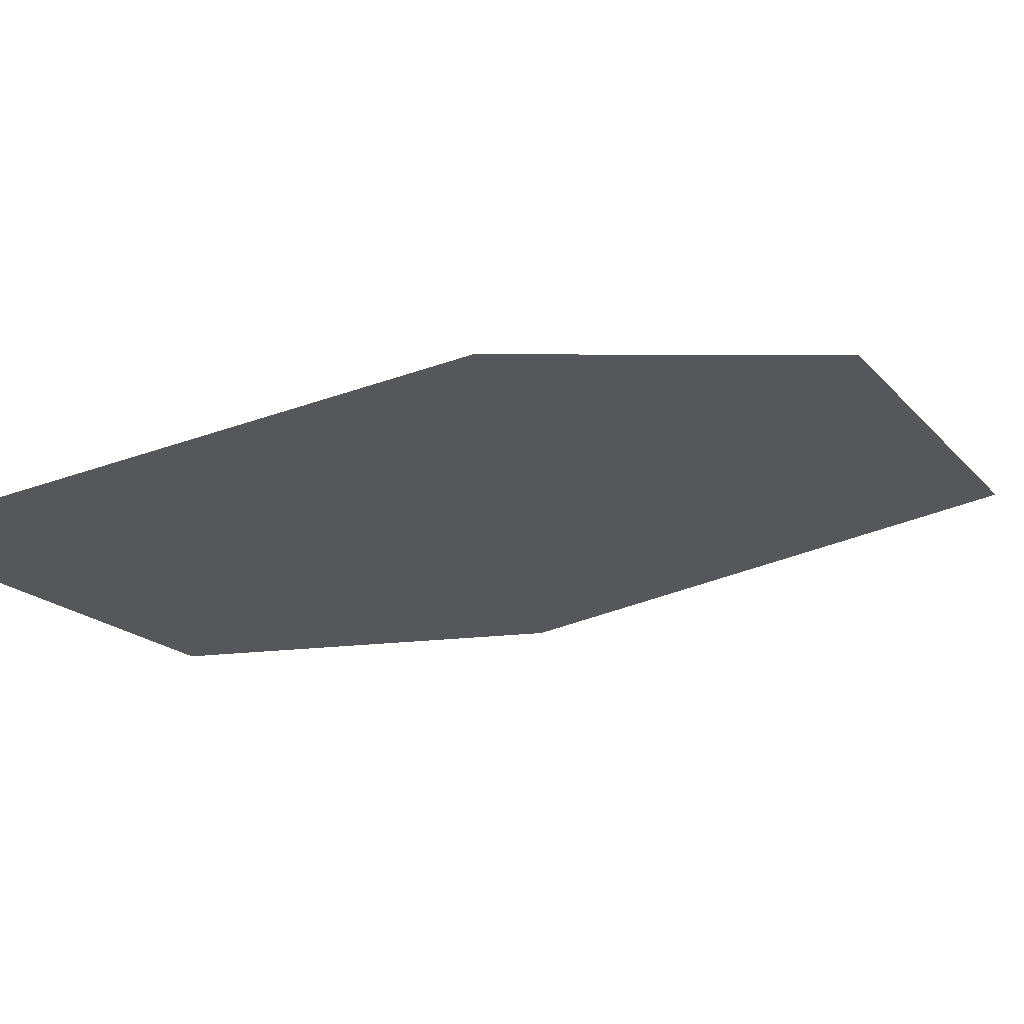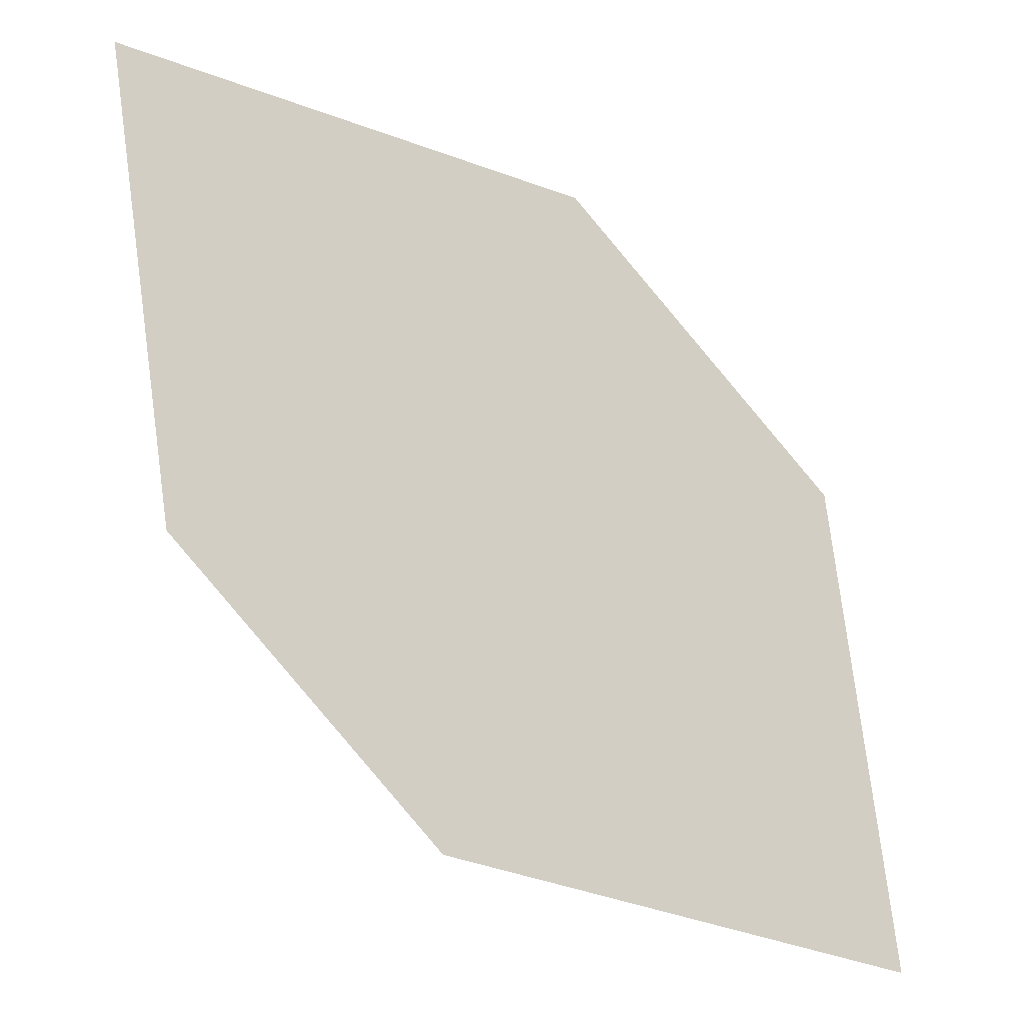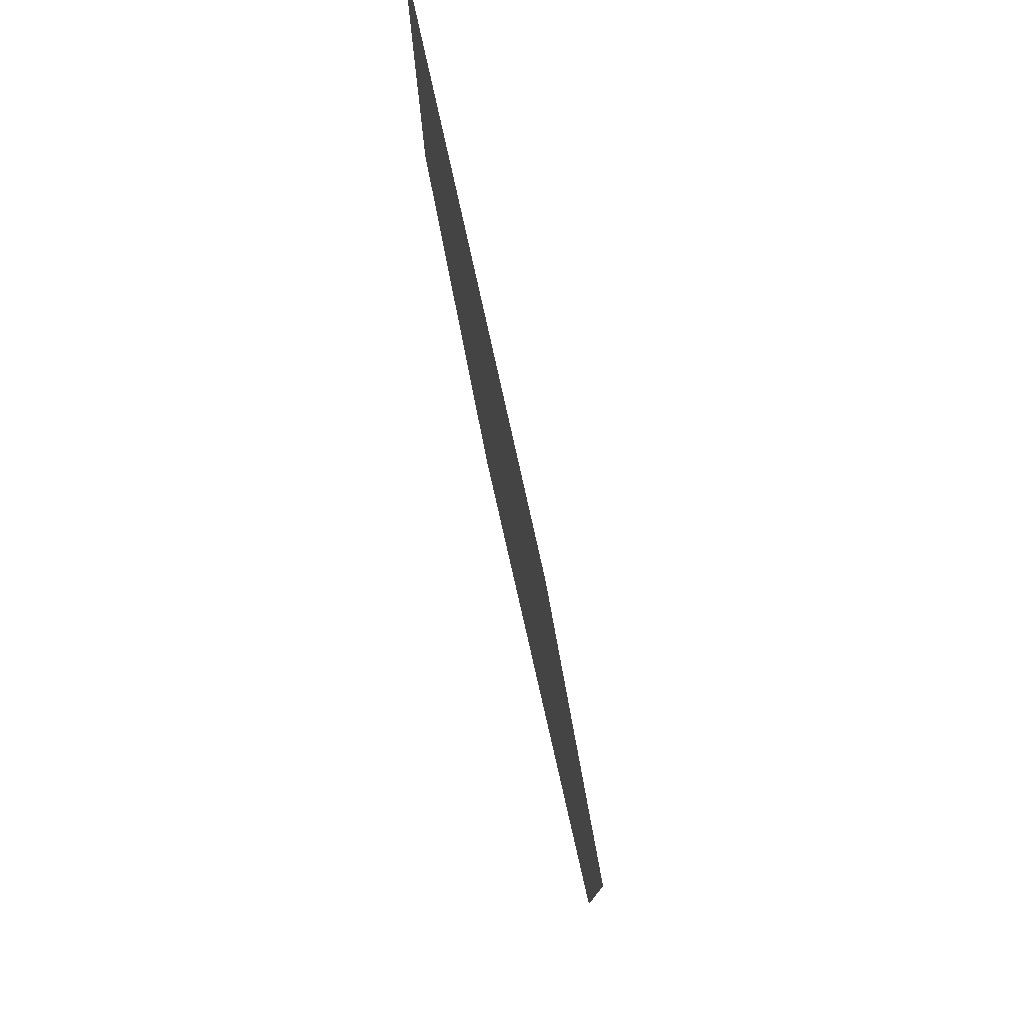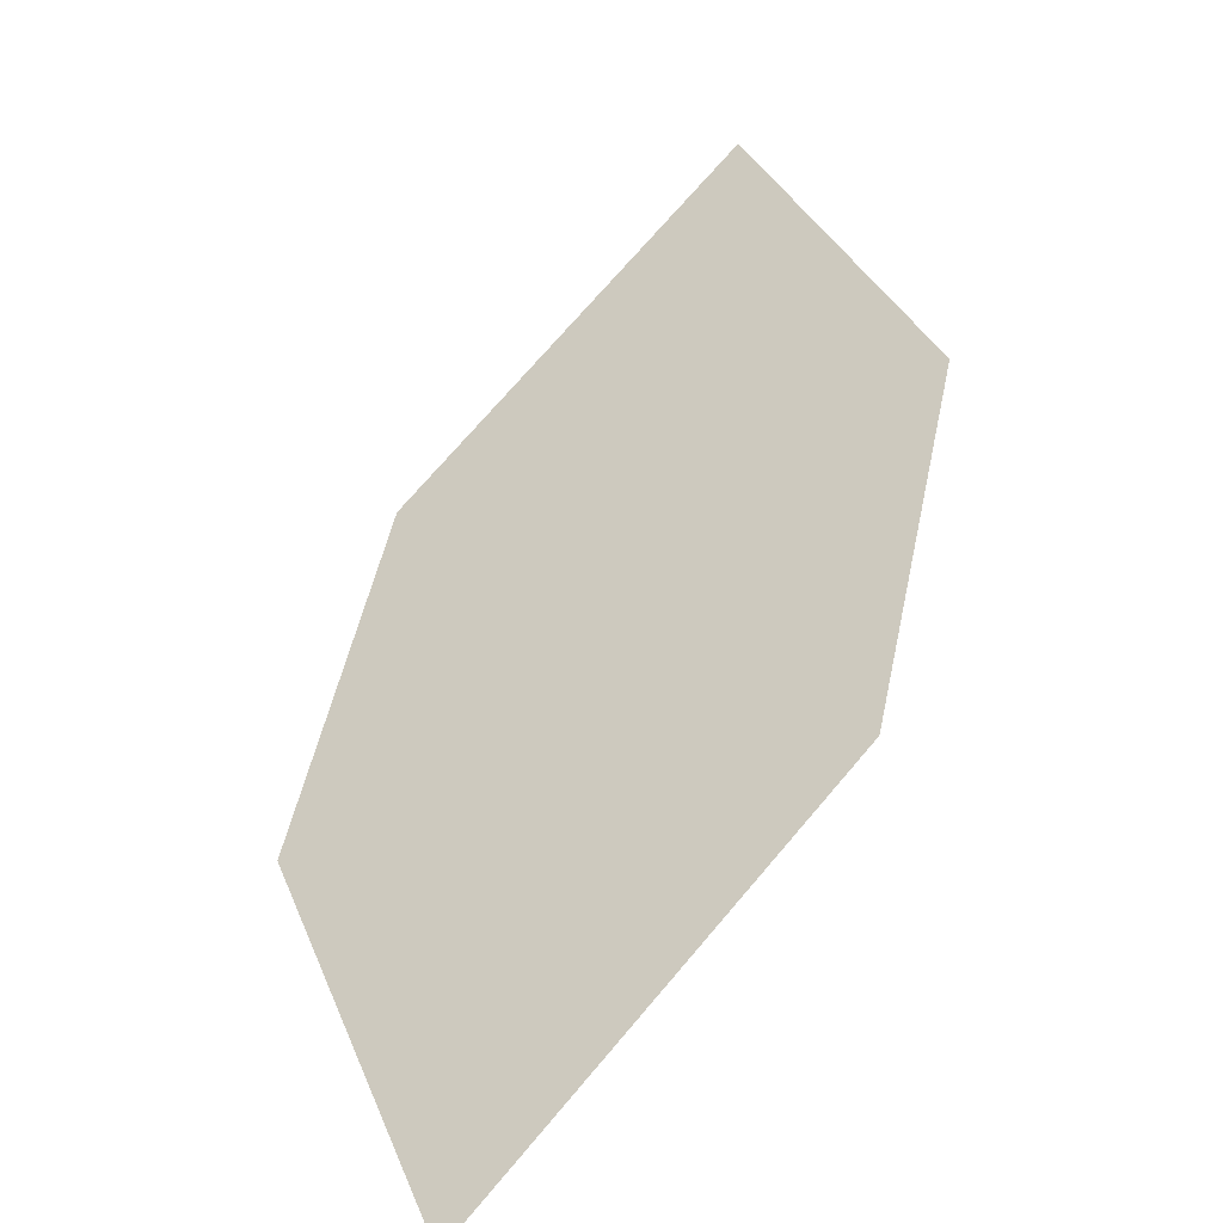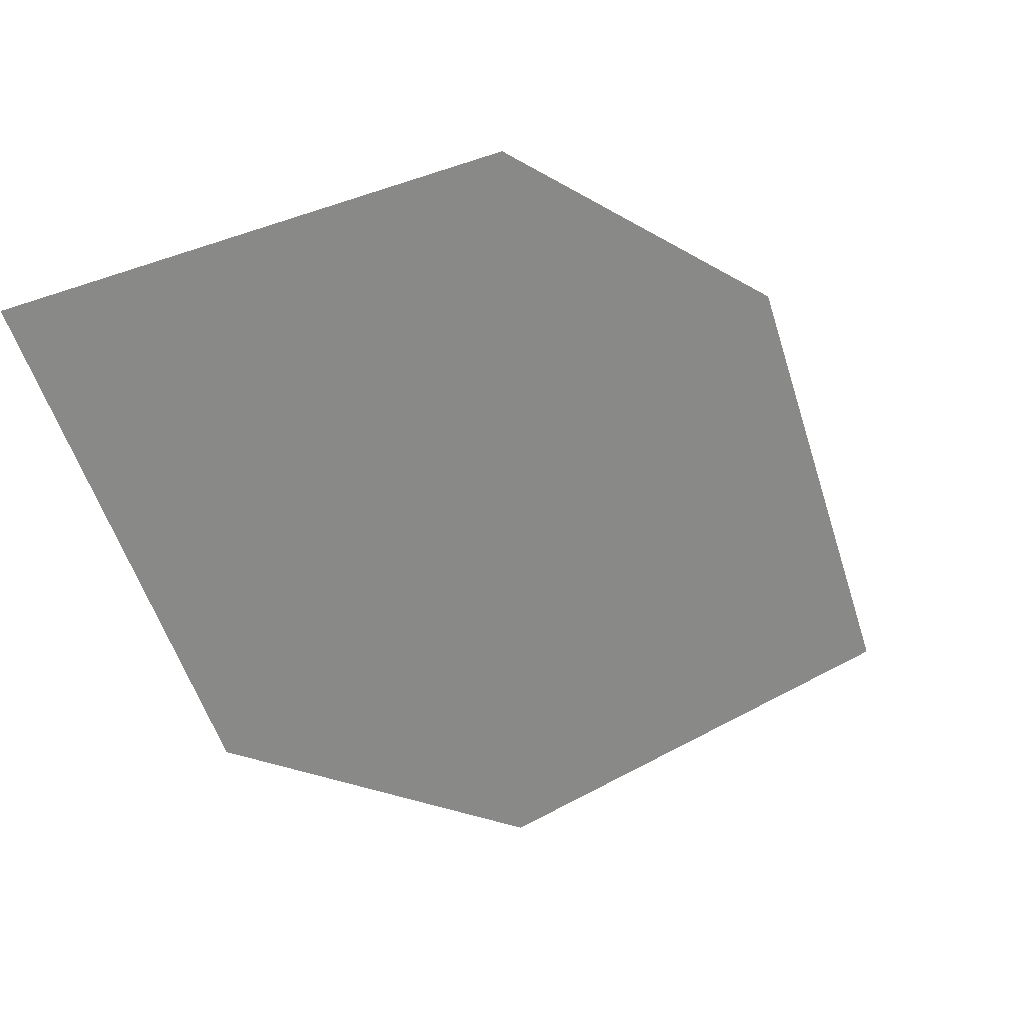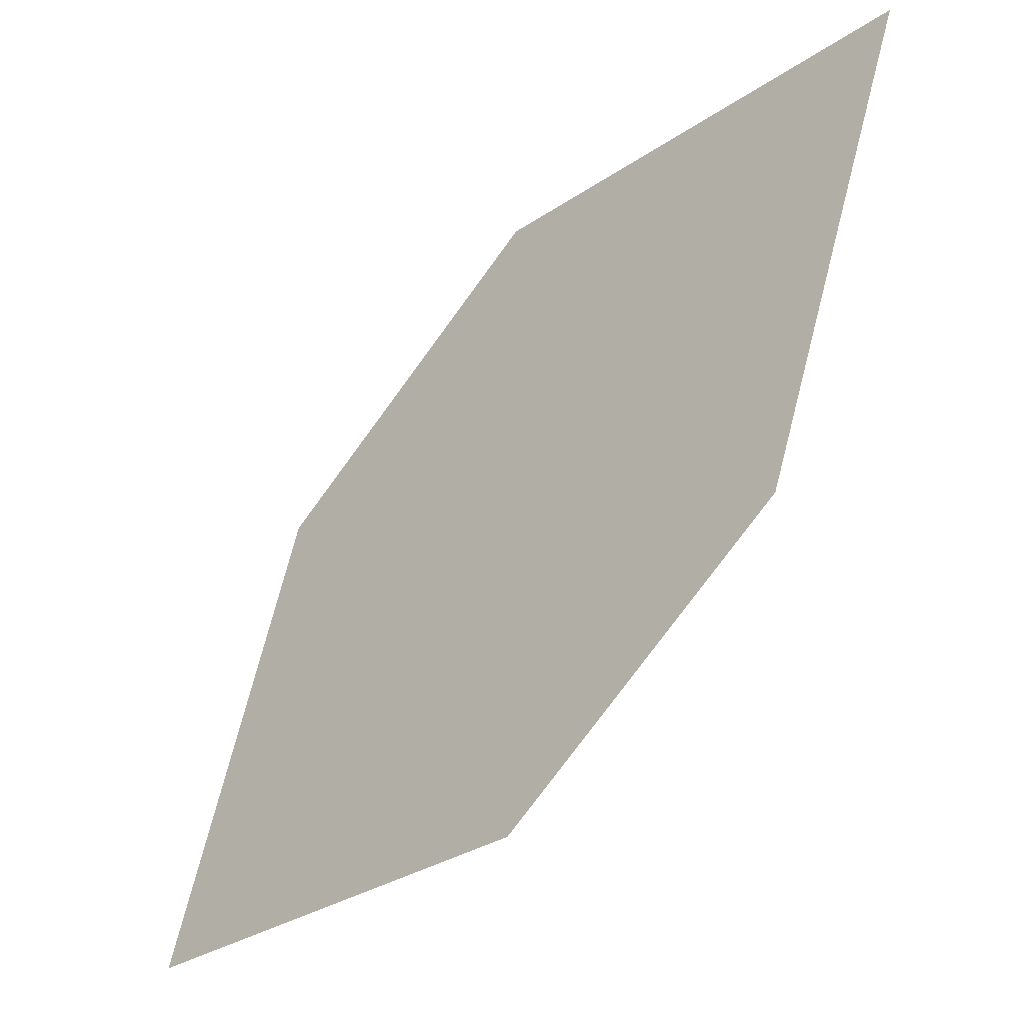
<metadata>
{"format":"obj","ext":"obj","renderer":"f3d","projection":"perspective","resolution":1024,"background":"white","views":[{"elev":61.2,"azim":-151.6,"up":"+Y"},{"elev":34.2,"azim":70.2,"up":"+Z"},{"elev":-73.1,"azim":-33.2,"up":"+Y"},{"elev":7.5,"azim":144.1,"up":"+Z"},{"elev":18.9,"azim":-176.2,"up":"+Y"},{"elev":49.8,"azim":179.9,"up":"+Z"}]}
</metadata>
<code>
o leaves.202
v 0.00637 0.006232 2.079
v -0.02882 0.01204 2.113
v -0.06498 -0.05086 2.158
v -0.006002 -0.03763 2.098
v -0.02978 -0.05666 2.124
v -0.0526 -0.006995 2.139
f 1 2 6 3
f 1 3 5 4

</code>
